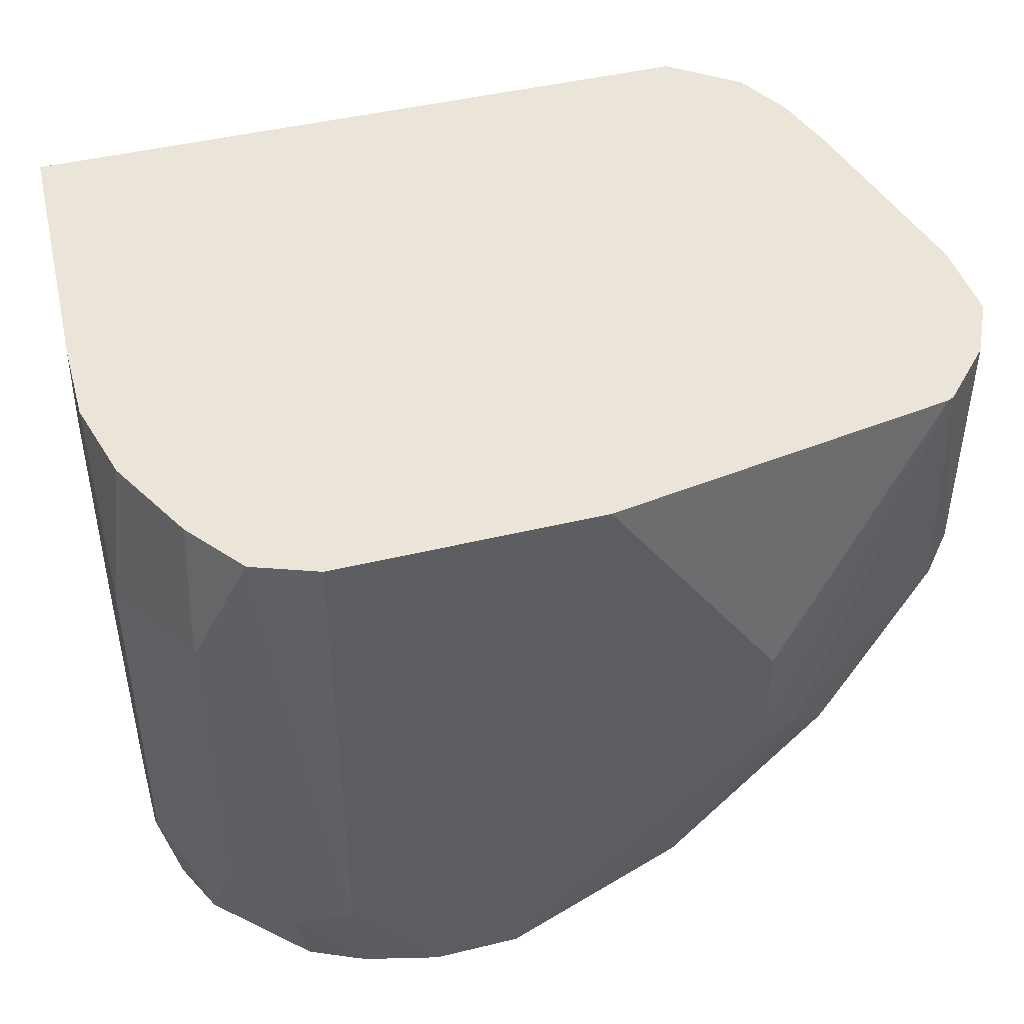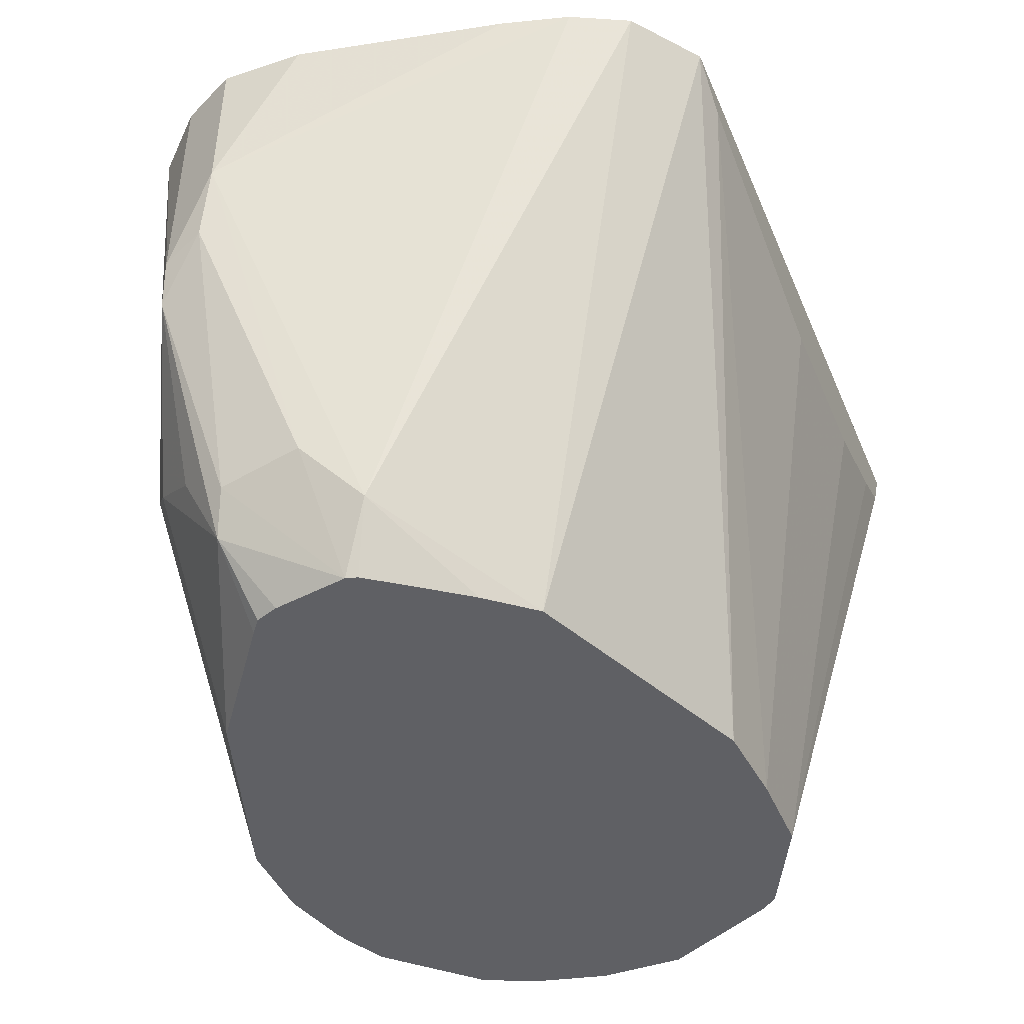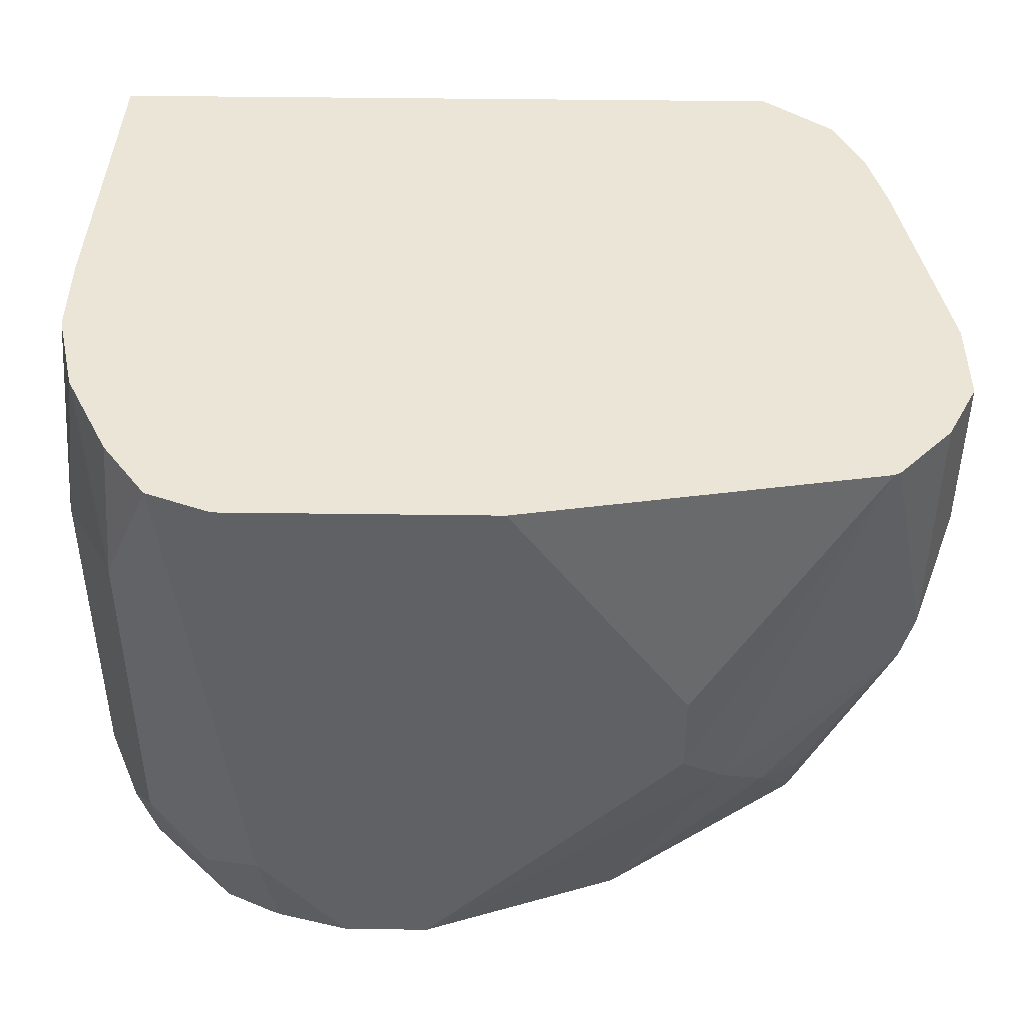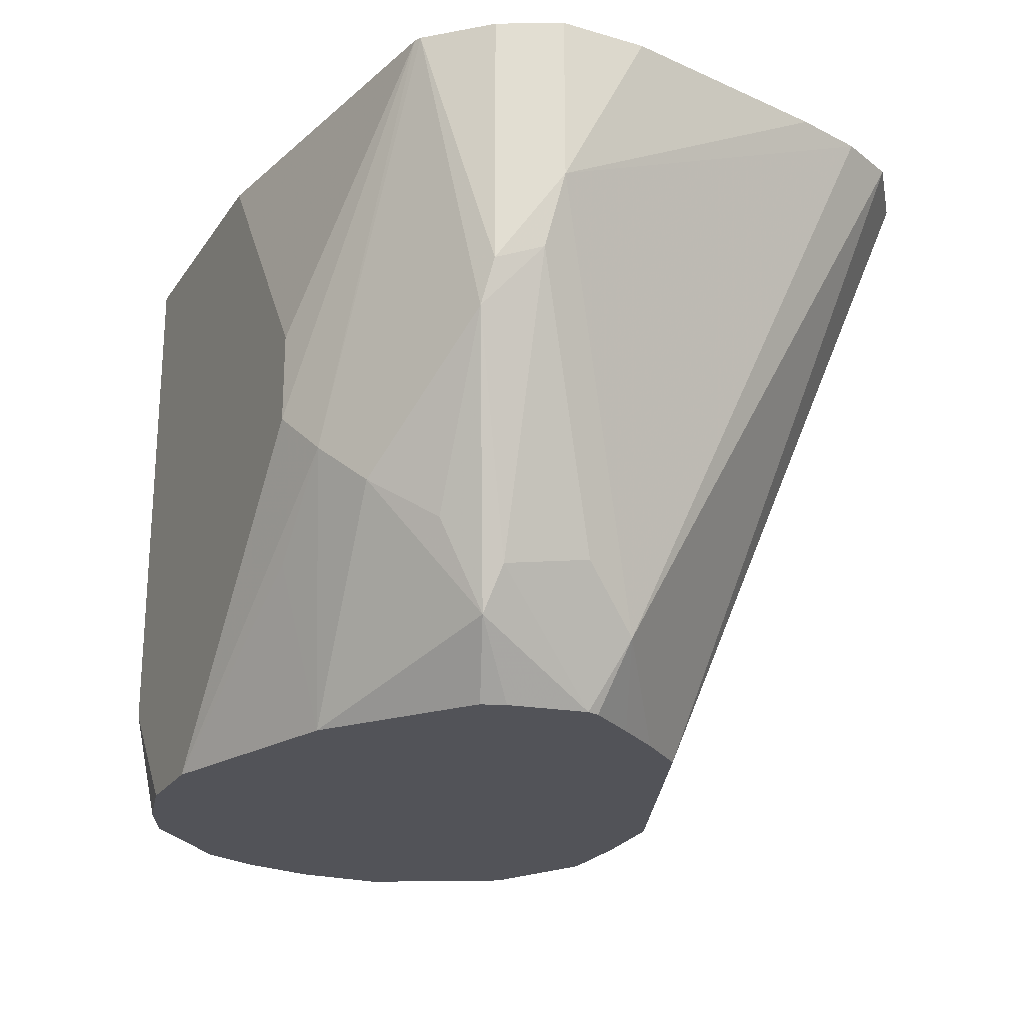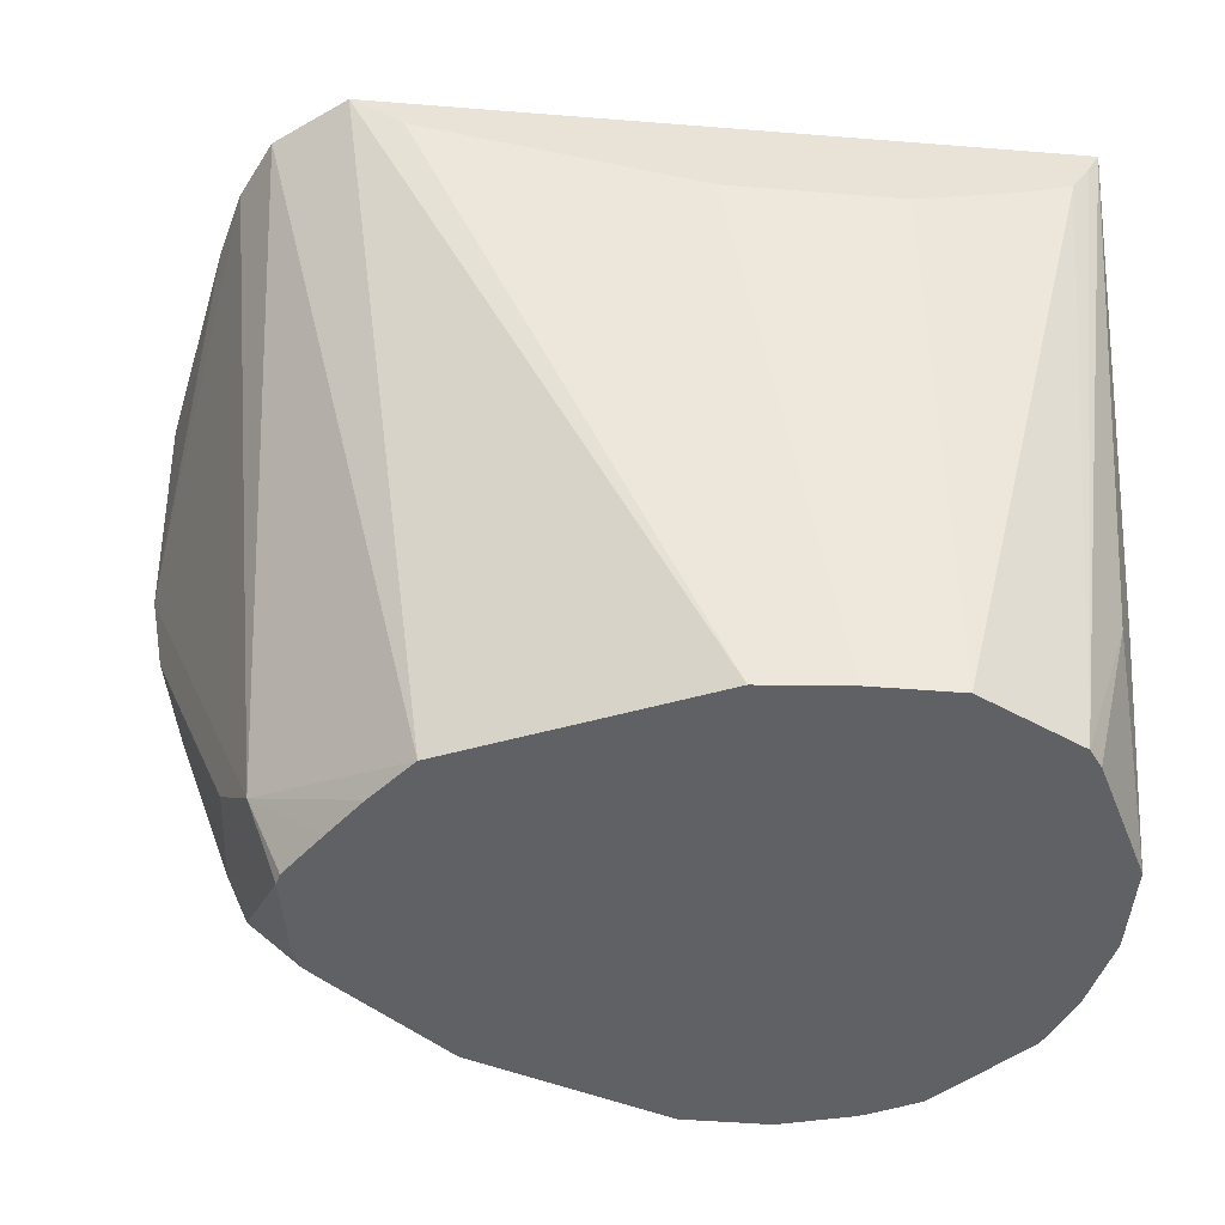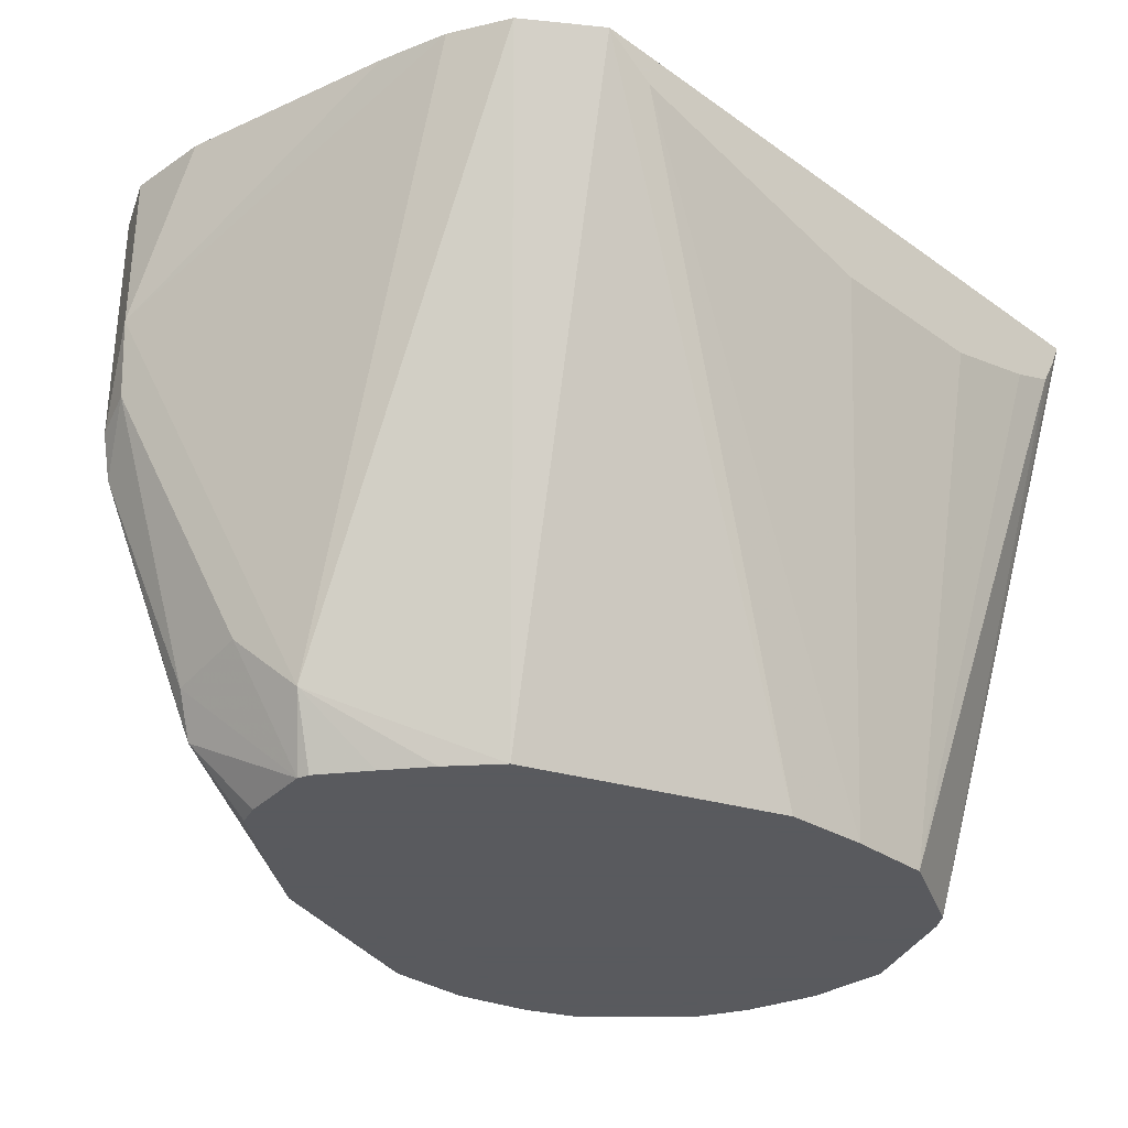
<metadata>
{"format":"obj","ext":"obj","renderer":"f3d","projection":"perspective","resolution":1024,"background":"white","views":[{"elev":45.0,"azim":-15.7,"up":"+Z"},{"elev":-44.2,"azim":112.3,"up":"+Z"},{"elev":44.1,"azim":0.9,"up":"+Z"},{"elev":-22.6,"azim":64.6,"up":"+Z"},{"elev":-49.5,"azim":175.0,"up":"+Z"},{"elev":-31.2,"azim":134.9,"up":"+Z"}]}
</metadata>
<code>
v -0.5266 -0.5554 -0.04788
v -0.5362 -0.5362 -0.06702
v -0.5314 -0.5314 -0.09336
v -0.5383 -0.516 -0.09378
v -0.5398 -0.5125 -0.09378
v -0.5458 -0.4883 -0.09378
v -0.5458 -0.5171 -0.05745
v -0.5458 -0.5171 0.05745
v -0.5266 -0.5554 0.06702
v -0.5386 -0.5176 0.1118
v -0.5388 -0.5171 0.1118
v -0.5458 -0.4883 0.1118
v -0.5091 -0.5666 0.1118
v -0.5237 -0.5469 0.1118
v -0.5075 -0.5649 -0.06702
v -0.4883 -0.5745 -0.05745
v -0.4838 -0.5685 -0.09378
v -0.4596 -0.5745 -0.09378
v -0.5025 -0.56 -0.09378
v -0.4872 -0.5671 -0.09378
v -0.5027 -0.5602 -0.09336
v -0.5313 -0.5313 -0.09378
v -0.5458 -0.4596 -0.09378
v -0.5458 -0.4309 0.05745
v -0.5458 -0.4309 -0.02873
v -0.5386 -0.4165 -0.04309
v -0.5416 -0.3592 0.1118
v -0.5458 -0.4596 0.1118
v -0.2592 -0.489 0.1118
v -0.2903 -0.3765 0.1118
v -0.3133 -0.3592 0.1118
v -0.4236 -0.3592 0.07892
v -0.3305 -0.3592 0.1005
v -0.4596 -0.3984 -0.09378
v -0.4309 -0.4005 -0.09378
v -0.3483 -0.4345 -0.09378
v -0.3016 -0.474 -0.07181
v -0.3352 -0.4501 -0.09378
v -0.3129 -0.4803 -0.09378
v -0.3244 -0.4645 -0.09378
v -0.3118 -0.4841 -0.09378
v -0.3189 -0.5171 -0.09378
v -0.316 -0.5095 -0.09378
v -0.3016 -0.5242 -0.07181
v -0.2945 -0.5207 -0.05745
v -0.2729 -0.5386 0.01437
v -0.2633 -0.5219 0.03352
v -0.2921 -0.4931 -0.05266
v -0.2586 -0.5171 0.05745
v -0.2681 -0.5362 0.02873
v -0.2853 -0.5544 0.1118
v -0.3304 -0.5673 -0.01436
v -0.2873 -0.5554 0.1118
v -0.2681 -0.5362 0.1118
v -0.2586 -0.5171 0.1118
v -0.2745 -0.4181 0.1118
v -0.2808 -0.3957 0.1118
v -0.4883 -0.5745 0.1118
v -0.4022 -0.5745 0.1118
v -0.3447 -0.5745 0.02873
v -0.3447 -0.5745 2.45e-06
v -0.4309 -0.5745 -0.09378
v -0.3649 -0.5518 -0.09378
v -0.3591 -0.5673 -0.04309
v -0.316 -0.5566 -0.02873
v -0.3016 -0.5386 -0.04309
v -0.3236 -0.5209 -0.09378
v -0.5222 -0.4153 -0.09378
v -0.4883 -0.3984 -0.09378
v -0.4811 -0.3592 0.07892
v -0.5315 -0.3592 0.09352
v -0.5156 -0.3592 0.08763
v -0.5374 -0.3592 0.1036
v -0.5266 -0.4213 -0.09378
f 60 53 59
f 57 56 49
f 53 29 13
f 58 53 13
f 59 53 58
f 60 61 53
f 62 19 63
f 60 59 62
f 59 16 62
f 59 58 16
f 58 13 16
f 18 62 16
f 18 19 62
f 60 62 61
f 57 49 37
f 54 55 53
f 57 30 56
f 64 62 63
f 47 48 49
f 47 49 50
f 47 50 46
f 51 46 50
f 51 52 46
f 51 53 52
f 51 54 53
f 51 50 54
f 54 50 55
f 55 29 53
f 55 49 29
f 55 50 49
f 56 29 49
f 56 30 29
f 57 37 30
f 52 62 64
f 34 35 69
f 52 53 61
f 72 69 71
f 72 70 69
f 71 69 68
f 73 71 68
f 73 27 71
f 73 68 27
f 72 71 70
f 26 27 68
f 74 23 26
f 74 68 23
f 23 68 19
f 71 27 32
f 8 12 7
f 48 37 49
f 74 26 68
f 70 71 32
f 70 32 69
f 34 69 32
f 52 64 63
f 65 52 63
f 65 46 52
f 65 66 46
f 44 66 65
f 44 65 63
f 44 63 67
f 44 67 42
f 67 63 42
f 63 19 42
f 42 19 35
f 36 42 35
f 39 42 36
f 68 35 19
f 69 35 68
f 52 61 62
f 41 37 48
f 44 46 66
f 45 48 47
f 15 16 13
f 17 16 15
f 17 18 16
f 17 19 18
f 20 19 17
f 20 21 19
f 15 13 1
f 20 15 21
f 21 15 1
f 21 1 3
f 21 3 19
f 22 19 3
f 22 4 19
f 22 3 4
f 20 17 15
f 9 1 13
f 14 10 9
f 14 9 13
f 45 41 48
f 2 3 1
f 2 4 3
f 5 4 2
f 5 6 4
f 5 7 6
f 2 8 7
f 2 1 8
f 9 8 1
f 10 8 9
f 11 8 10
f 11 12 8
f 11 10 12
f 10 13 12
f 14 13 10
f 4 23 19
f 6 23 4
f 5 2 7
f 23 7 12
f 31 30 36
f 37 36 30
f 38 36 37
f 38 39 36
f 40 39 38
f 40 37 39
f 40 38 37
f 41 39 37
f 41 42 39
f 43 42 41
f 43 41 44
f 45 44 41
f 45 46 44
f 6 7 23
f 45 47 46
f 31 36 35
f 33 31 35
f 43 44 42
f 33 34 32
f 24 23 12
f 33 35 34
f 25 26 23
f 25 27 26
f 28 27 24
f 28 12 27
f 25 24 27
f 12 13 27
f 33 32 31
f 31 32 27
f 28 24 12
f 31 27 30
f 30 27 29
f 25 23 24
f 29 27 13

</code>
